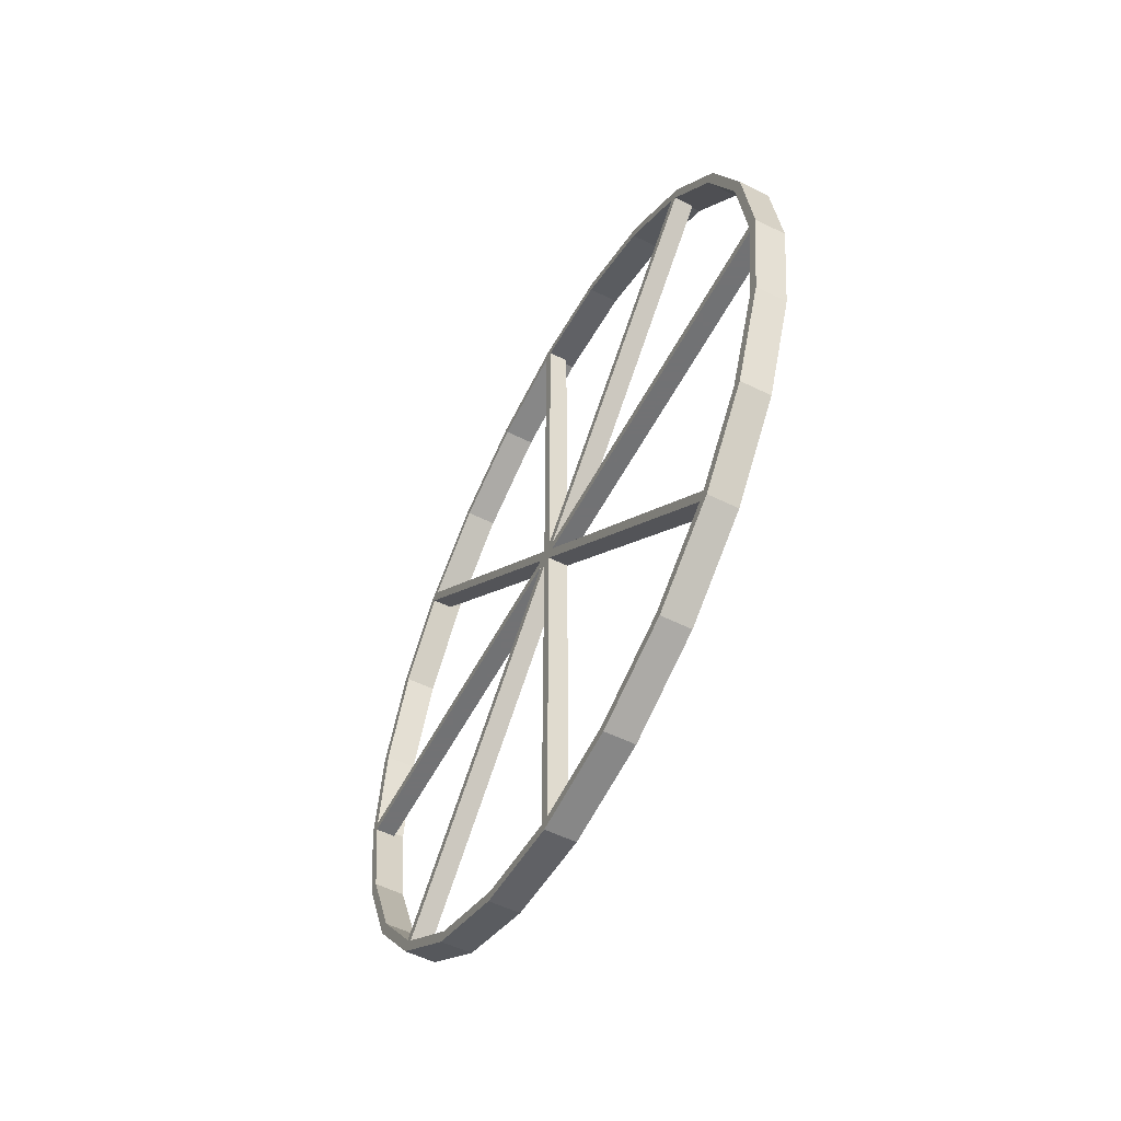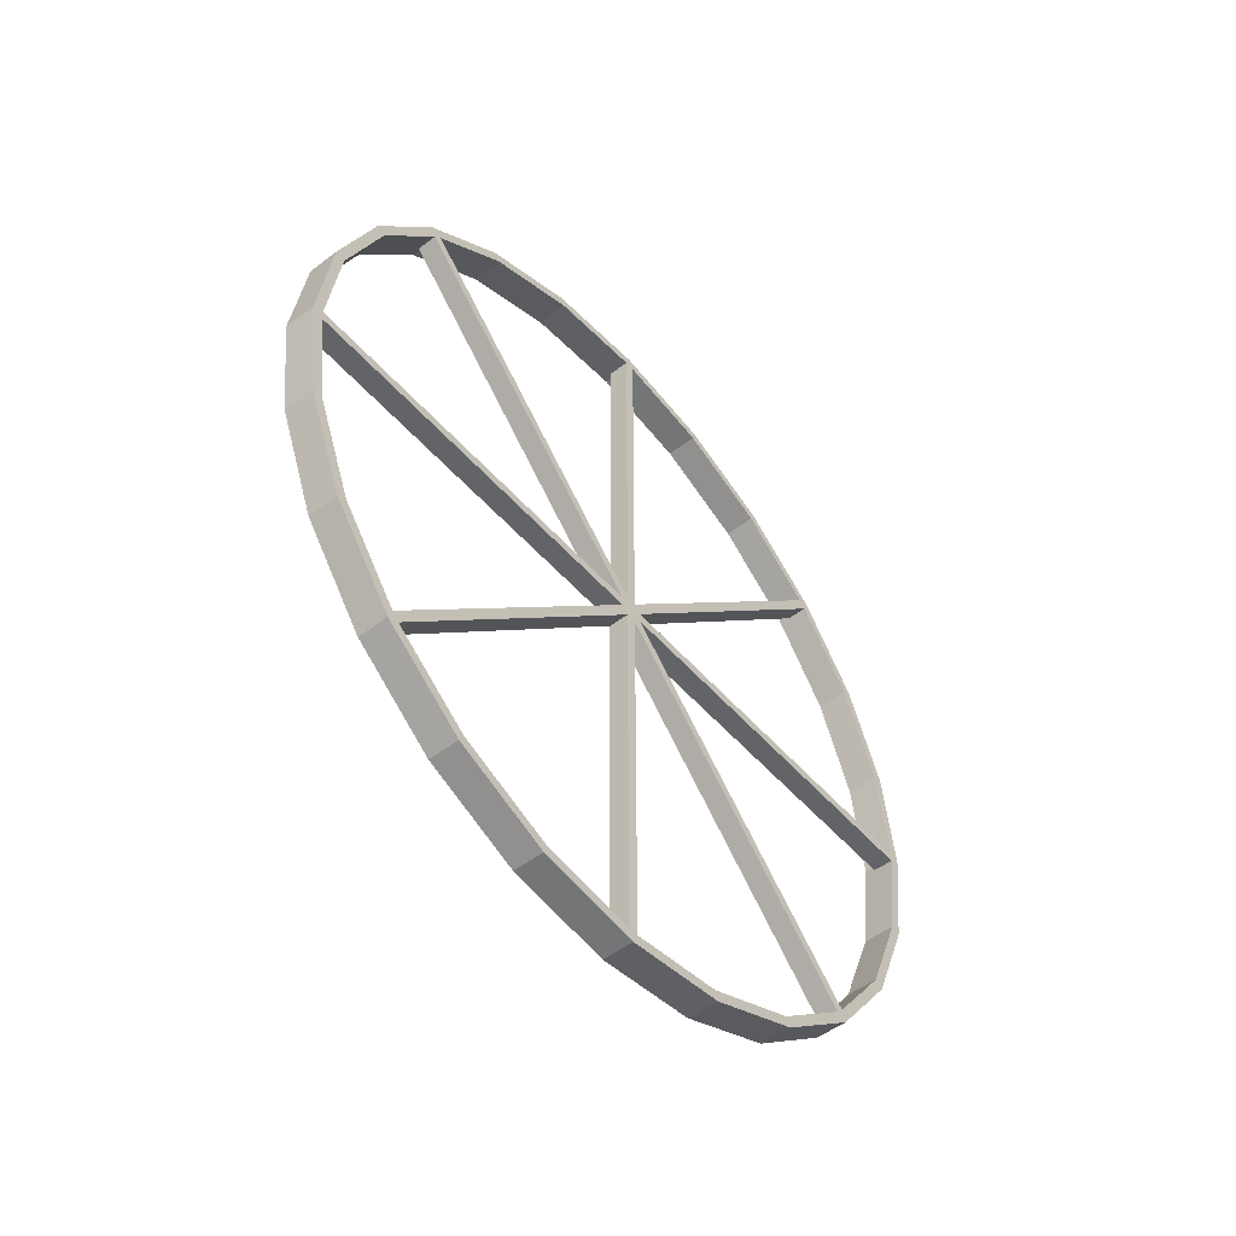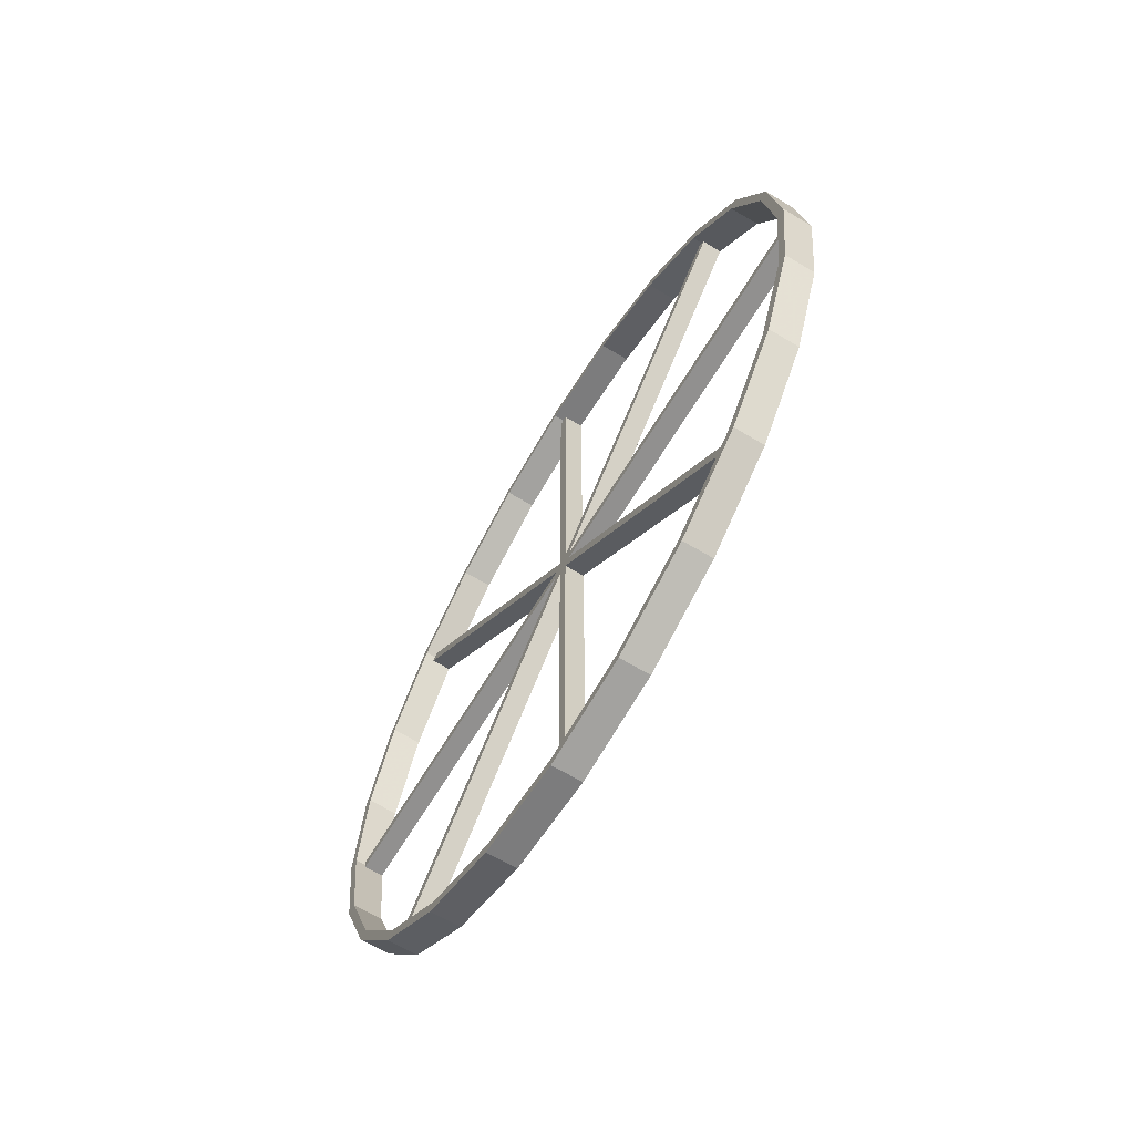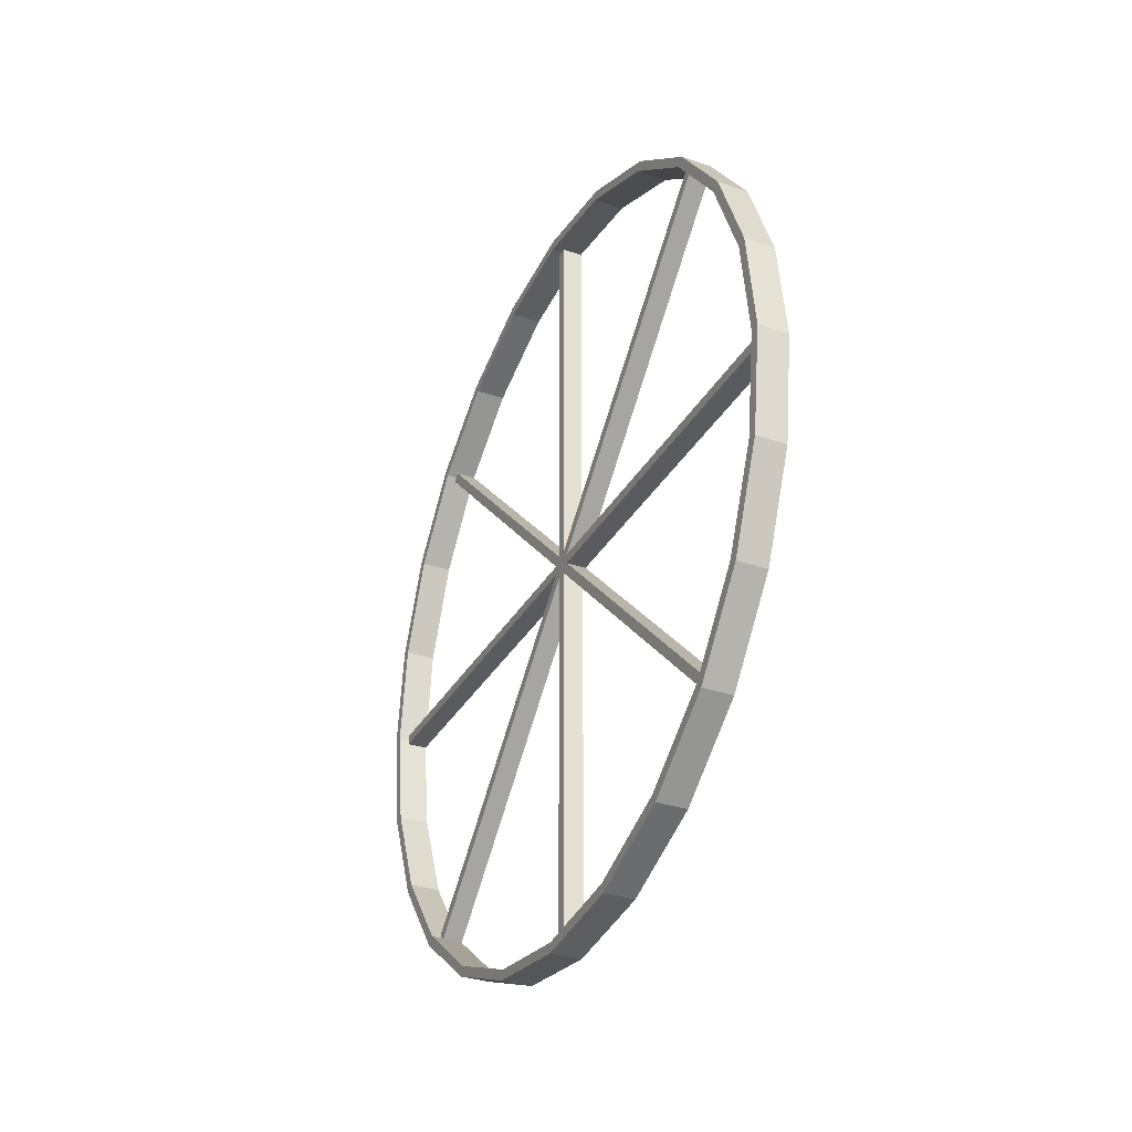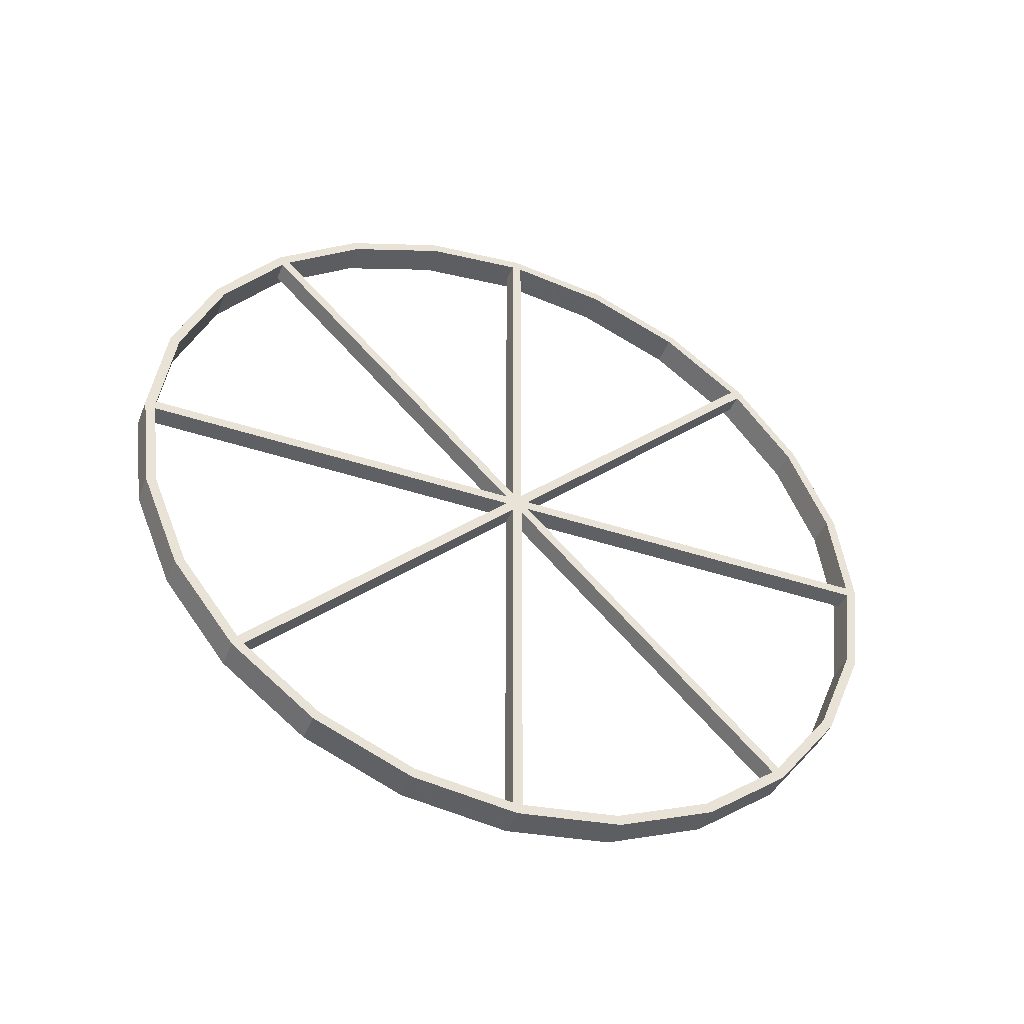
<metadata>
{"format":"obj","ext":"obj","renderer":"f3d","projection":"perspective","resolution":1024,"background":"white","views":[{"elev":-55.6,"azim":152.6,"up":"+Y"},{"elev":-51.3,"azim":39.5,"up":"+Y"},{"elev":-65.7,"azim":-31.0,"up":"+Y"},{"elev":-32.7,"azim":-25.3,"up":"+Y"},{"elev":-44.3,"azim":68.9,"up":"+Z"}]}
</metadata>
<code>
o obj_0
v 2.5 		40 		1.5
v 2.5 		38.67 		11.59
v 2.5 		-19 		-33.14
v 2.5 		41 		1.5
v 2.5 		-18.5 		-32.27
v 2.5 		-9.094 		-36.17
v 2.5 		39.64 		11.85
v 2.5 		34.77 		21
v 2.5 		-9.353 		-37.14
v 2.5 		35.64 		21.5
v 2.5 		28.58 		29.08
v 2.5 		29.28 		29.78
v 2.5 		20.5 		35.27
v 5.5 		0.505 		2.695
v 2.5 		21 		36.14
v 2.5 		11.09 		39.17
v 2.5 		11.35 		40.14
v 2.5 		1 		40.5
v 5.5 		-9.353 		40.14
v 2.5 		1 		41.5
v 3.52 		-26.88 		-25.68
v 5.5 		-26.88 		-25.68
v 2.5 		-38 		1.5
v 5.5 		0.505 		0.305
v 3.52 		0.505 		0.305
v 5.5 		-26.18 		-26.38
v 3.52 		-26.18 		-26.38
v 2.5 		-9.094 		39.17
v 5.5 		28.18 		29.38
v 3.52 		28.18 		29.38
v 3.52 		1.495 		2.695
v 5.5 		1.495 		2.695
v 2.5 		-36.67 		-8.594
v 2.5 		-9.353 		40.14
v 2.5 		-18.5 		35.27
v 2.5 		-19 		36.14
v 2.5 		-26.58 		29.08
v 5.5 		-36.67 		-8.594
v 2.5 		-27.28 		29.78
v 2.5 		-32.77 		21
v 3.52 		-26.18 		29.38
v 3.52 		-26.58 		29.08
v 2.5 		-32.77 		-18
v 2.5 		-33.64 		21.5
v 2.5 		-36.67 		11.59
v 5.5 		-26.18 		29.38
v 5.5 		-18.5 		35.27
v 5.5 		-32.77 		-18
v 2.5 		-39 		1.5
v 2.5 		-37.64 		11.85
v 5.5 		-19 		36.14
v 5.5 		-37.64 		-8.853
v 2.5 		-37.64 		-8.853
v 2.5 		1 		-37.5
v 2.5 		1 		-38.5
v 2.5 		-26.58 		-26.08
v 3.52 		-26.88 		28.68
v 2.5 		11.09 		-36.17
v 3.52 		-26.58 		-26.08
v 2.5 		11.35 		-37.14
v 2.5 		20.5 		-32.27
v 5.5 		-26.88 		28.68
v 5.5 		-32.77 		21
v 2.5 		21 		-33.14
v 5.5 		-33.64 		-18.5
v 2.5 		-33.64 		-18.5
v 5.5 		-27.28 		29.78
v 2.5 		28.58 		-26.08
v 2.5 		29.28 		-26.78
v 2.5 		34.77 		-18
v 2.5 		35.64 		-18.5
v 2.5 		38.67 		-8.594
v 5.5 		-36.67 		11.59
v 2.5 		39.64 		-8.853
v 5.5 		-33.64 		21.5
v 5.5 		-18.5 		-32.27
v 5.5 		-27.28 		-26.78
v 2.5 		-27.28 		-26.78
v 3.52 		-37.93 		1.995
v 3.52 		-38 		1.5
v 5.5 		-37.93 		1.995
v 5.5 		-37.64 		11.85
v 5.5 		-39 		1.5
v 5.5 		-9.094 		-36.17
v 5.5 		-19 		-33.14
v 3.52 		28.18 		-26.38
v 3.52 		28.88 		-25.68
v 5.5 		2.195 		1.005
v 3.52 		28.58 		-26.08
v 5.5 		-9.353 		-37.14
v 5.5 		1.495 		0.305
v 3.52 		1.495 		-37.43
v 3.52 		1 		-37.5
v 5.5 		20.5 		35.27
v 3.52 		0.505 		-37.43
v 5.5 		11.09 		39.17
v 5.5 		39.93 		1.005
v 5.5 		21 		36.14
v 5.5 		39.93 		1.995
v 5.5 		2.195 		1.995
v 5.5 		28.88 		28.68
v 5.5 		0.505 		-37.43
v 3.52 		1.495 		40.43
v 3.52 		1 		40.5
v 5.5 		1.495 		40.43
v 5.5 		28.88 		-25.68
v 5.5 		11.35 		40.14
v 5.5 		0.505 		40.43
v 5.5 		28.18 		-26.38
v 5.5 		1.495 		-37.43
v 3.52 		0.505 		40.43
v 5.5 		41 		1.5
v 5.5 		38.67 		11.59
v 3.52 		39.93 		1.995
v 3.52 		2.195 		1.995
v 5.5 		1 		41.5
v 3.52 		2.195 		1.005
v 3.52 		1.495 		0.305
v 3.52 		-0.195 		1.995
v 3.52 		39.93 		1.005
v 5.5 		11.09 		-36.17
v 3.52 		-0.195 		1.005
v 3.52 		-37.93 		1.005
v 3.52 		28.88 		28.68
v 5.5 		1 		-38.5
v 5.5 		-0.195 		1.995
v 5.5 		20.5 		-32.27
v 3.52 		40 		1.5
v 5.5 		11.35 		-37.14
v 5.5 		-37.93 		1.005
v 5.5 		-0.195 		1.005
v 5.5 		21 		-33.14
v 5.5 		-9.094 		39.17
v 5.5 		34.77 		-18
v 5.5 		29.28 		-26.78
v 5.5 		34.77 		21
v 5.5 		39.64 		11.85
v 5.5 		38.67 		-8.594
v 3.52 		28.58 		29.08
v 5.5 		35.64 		-18.5
v 5.5 		35.64 		21.5
v 5.5 		29.28 		29.78
v 5.5 		39.64 		-8.853
v 3.52 		0.505 		2.695
g group_0_16089887
f 7 4 2
f 1 2 4
f 6 9 5
f 3 5 9
f 10 7 8
f 2 8 7
f 54 55 6
f 11 12 8
f 10 8 12
f 15 12 13
f 11 13 12
f 46 126 14
f 16 17 13
f 15 13 17
f 18 20 16
f 17 16 20
f 34 20 28
f 18 28 20
f 29 30 31
f 29 31 32
f 36 34 35
f 28 35 34
f 19 34 36
f 37 39 35
f 36 35 39
f 40 39 37
f 35 47 41
f 42 37 41
f 35 41 37
f 43 33 48
f 44 39 40
f 45 50 40
f 44 40 50
f 46 41 47
f 48 33 38
f 50 45 49
f 45 23 49
f 36 51 19
f 49 53 52
f 9 6 55
f 60 55 58
f 54 58 55
f 37 42 57
f 37 57 40
f 48 21 43
f 56 43 21
f 56 21 59
f 64 60 61
f 58 61 60
f 22 21 48
f 62 63 57
f 40 57 63
f 68 69 61
f 64 61 69
f 67 51 39
f 36 39 51
f 65 52 66
f 53 66 52
f 71 69 70
f 68 70 69
f 72 74 70
f 71 70 74
f 59 27 56
f 5 56 27
f 5 27 76
f 45 40 63
f 45 63 73
f 13 94 16
f 1 4 72
f 74 72 4
f 50 82 44
f 75 44 82
f 76 27 26
f 75 67 44
f 39 44 67
f 49 23 33
f 77 78 3
f 77 65 78
f 66 78 65
f 53 49 33
f 43 53 33
f 80 23 79
f 45 79 23
f 66 53 43
f 56 78 43
f 76 84 5
f 6 5 84
f 45 73 79
f 81 79 73
f 66 43 78
f 3 78 5
f 56 5 78
f 82 50 49
f 82 49 83
f 85 3 9
f 85 77 3
f 49 52 83
f 84 95 6
f 86 118 89
f 125 90 9
f 32 14 88
f 90 85 9
f 16 94 96
f 95 25 93
f 92 93 25
f 17 107 15
f 98 15 107
f 97 99 88
f 99 100 88
f 32 88 100
f 24 26 27
f 24 25 95
f 24 95 102
f 100 101 32
f 104 18 103
f 16 103 18
f 87 88 106
f 16 96 103
f 105 103 96
f 20 107 17
f 105 14 32
f 91 88 14
f 14 126 91
f 126 131 24
f 91 86 109
f 110 92 91
f 18 104 111
f 111 28 18
f 137 99 112
f 113 99 137
f 99 97 112
f 143 112 97
f 108 133 111
f 28 111 133
f 99 114 115
f 99 115 100
f 54 6 95
f 54 95 93
f 20 116 107
f 117 88 87
f 102 95 84
f 86 91 118
f 57 42 119
f 41 119 42
f 93 92 54
f 58 54 92
f 88 117 120
f 88 120 97
f 110 121 92
f 58 92 121
f 79 119 122
f 123 80 122
f 79 122 80
f 100 115 124
f 100 124 101
f 129 125 55
f 129 55 60
f 119 144 122
f 27 59 122
f 32 31 103
f 32 103 105
f 9 55 125
f 61 58 127
f 91 92 118
f 62 57 119
f 62 119 126
f 127 58 121
f 1 120 128
f 126 119 79
f 126 79 81
f 132 129 60
f 132 60 64
f 130 123 122
f 130 122 131
f 127 86 61
f 68 61 86
f 68 86 89
f 21 22 122
f 131 122 22
f 128 114 1
f 2 1 114
f 109 86 127
f 38 33 123
f 80 123 23
f 99 113 114
f 2 114 113
f 132 64 69
f 123 130 38
f 23 123 33
f 137 112 4
f 137 4 7
f 112 143 4
f 89 87 68
f 70 68 87
f 70 87 134
f 8 2 136
f 134 87 106
f 135 69 71
f 136 2 113
f 20 34 19
f 20 19 116
f 135 132 69
f 141 137 7
f 141 7 10
f 47 35 133
f 28 133 35
f 134 72 70
f 72 134 138
f 136 124 8
f 11 8 124
f 11 124 139
f 140 71 74
f 101 124 136
f 142 141 10
f 142 10 12
f 140 135 71
f 11 139 30
f 94 13 30
f 11 30 13
f 1 72 120
f 94 30 29
f 15 98 12
f 142 12 98
f 120 72 138
f 120 138 97
f 143 74 4
f 143 140 74
f 135 106 109
f 88 91 106
f 91 109 106
f 125 110 102
f 91 102 110
f 24 102 91
f 84 90 102
f 21 122 59
f 121 110 129
f 125 129 110
f 132 127 129
f 127 121 129
f 141 136 137
f 136 113 137
f 109 127 132
f 132 135 109
f 135 140 106
f 142 101 141
f 142 29 101
f 141 101 136
f 140 143 134
f 134 106 140
f 94 29 98
f 142 98 29
f 32 101 29
f 97 138 143
f 138 134 143
f 107 94 98
f 96 94 107
f 107 116 105
f 107 105 96
f 22 26 24
f 14 105 108
f 116 108 105
f 116 19 108
f 48 38 52
f 130 52 38
f 24 91 126
f 46 62 126
f 65 77 22
f 22 48 65
f 52 65 48
f 130 131 126
f 130 126 81
f 77 85 26
f 26 22 77
f 85 90 76
f 76 26 85
f 24 131 22
f 81 83 130
f 125 102 90
f 84 76 90
f 133 108 19
f 41 144 119
f 47 133 19
f 47 51 46
f 19 51 47
f 51 67 46
f 144 31 122
f 27 122 25
f 62 46 67
f 67 75 62
f 63 62 75
f 75 82 63
f 73 63 82
f 118 25 117
f 117 87 118
f 87 89 118
f 73 82 81
f 82 83 81
f 130 83 52
f 120 117 115
f 114 128 115
f 120 115 128
f 124 115 31
f 30 139 31
f 124 31 139
f 31 144 103
f 115 25 31
f 115 117 25
f 92 25 118
f 25 122 31
f 104 103 144
f 104 144 111
f 41 46 14
f 41 14 144
f 24 27 25
f 108 111 144
f 108 144 14

</code>
